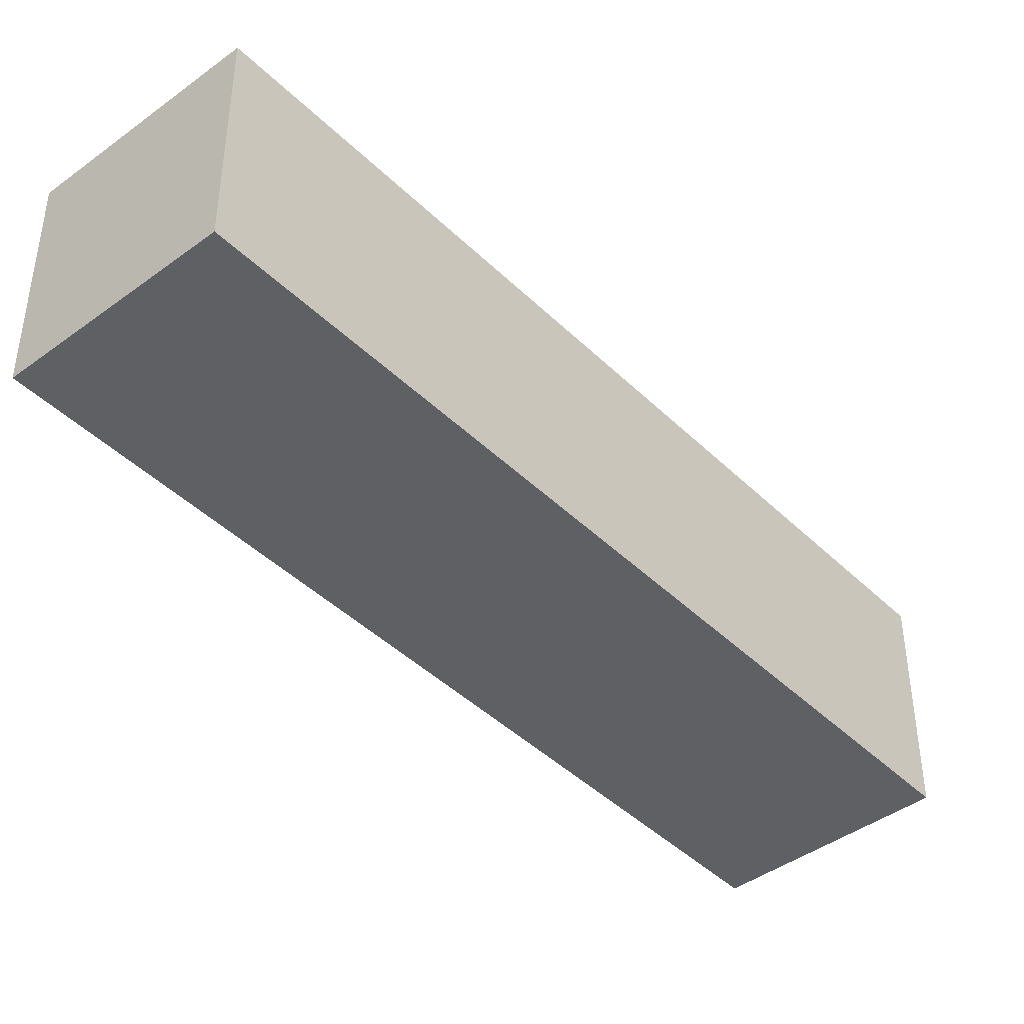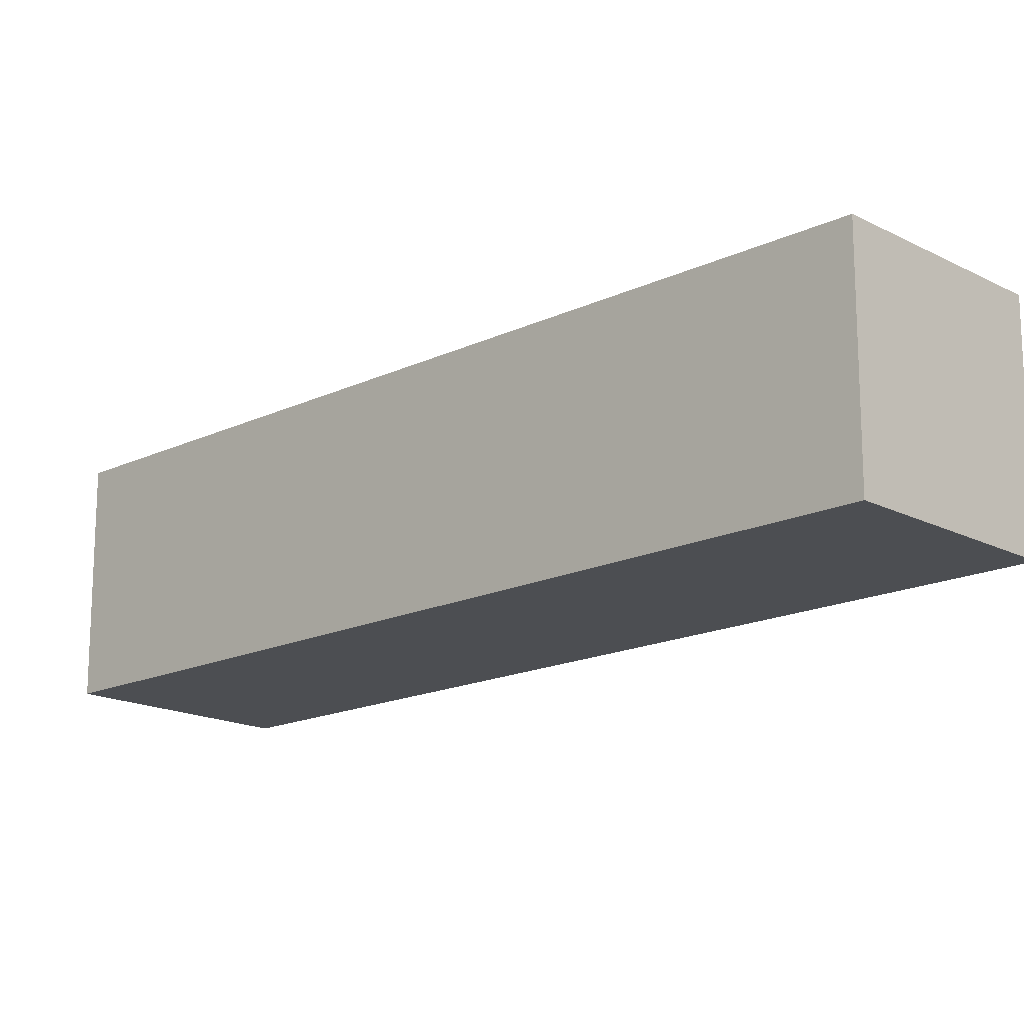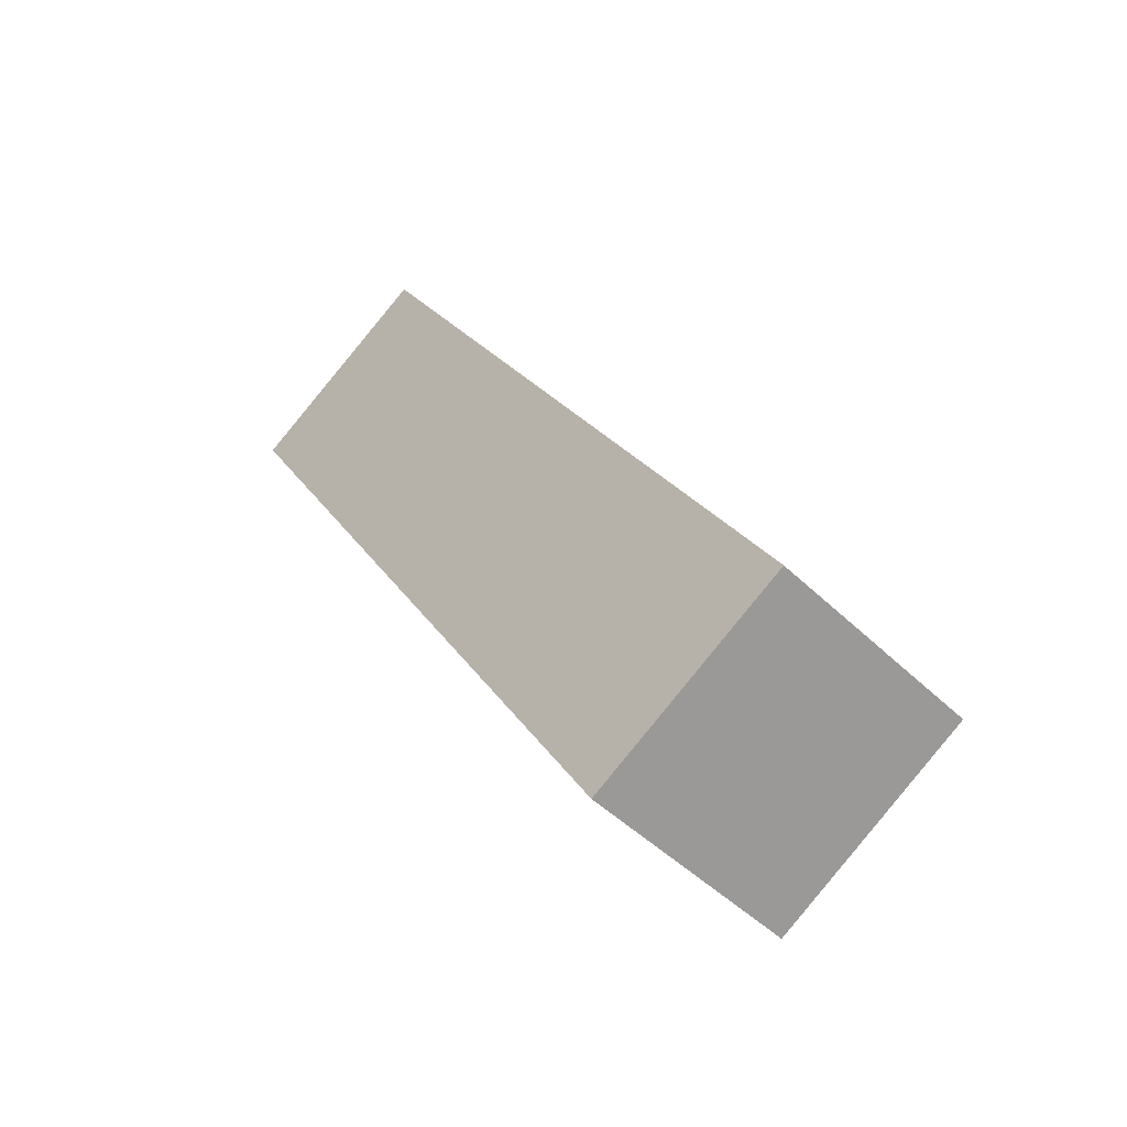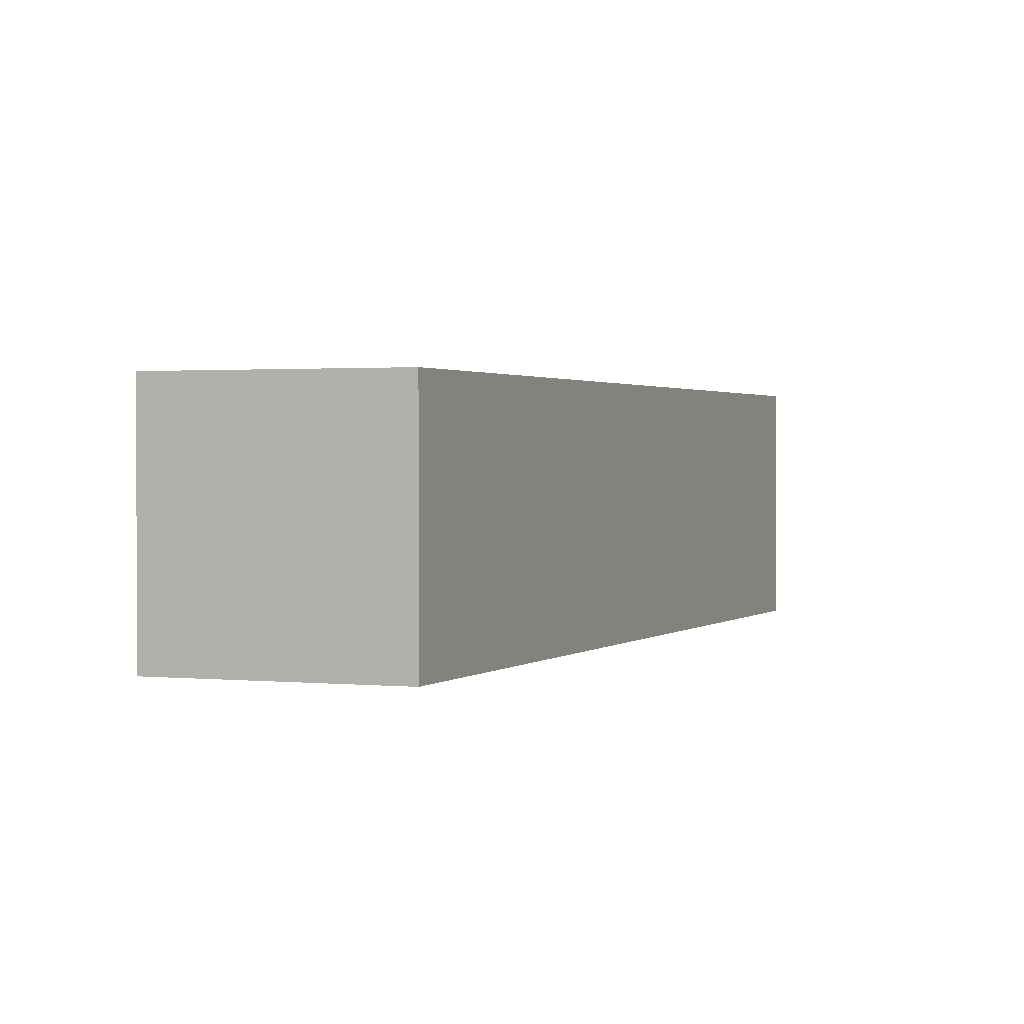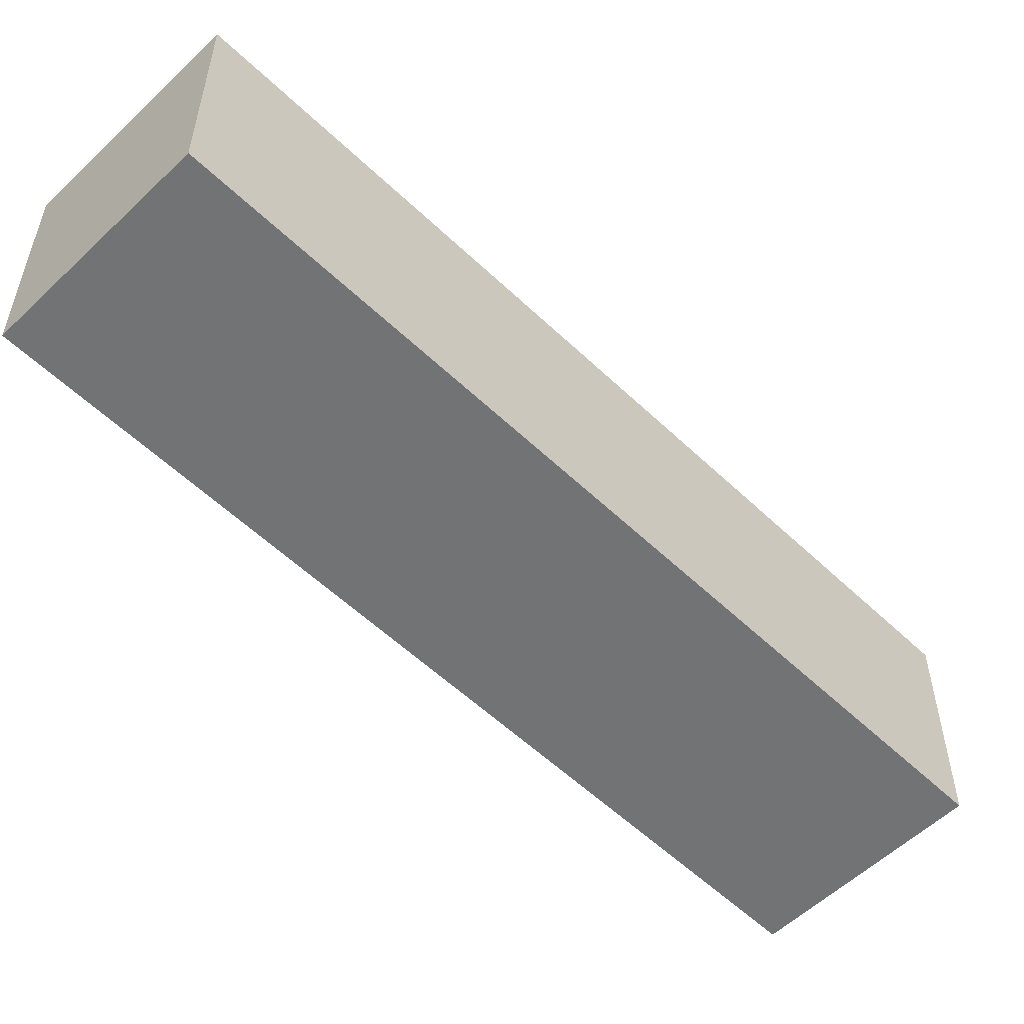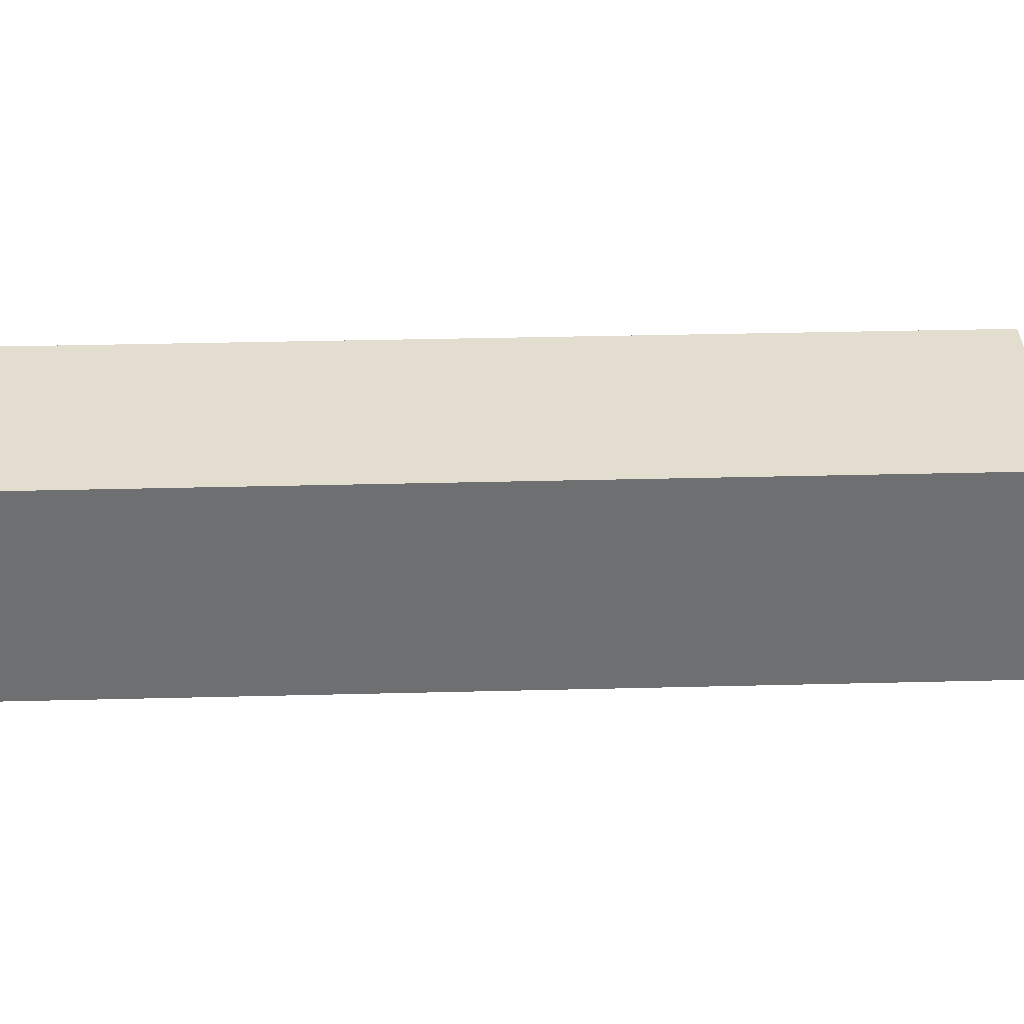
<metadata>
{"format":"obj","ext":"obj","renderer":"f3d","projection":"perspective","resolution":1024,"background":"white","views":[{"elev":-43.1,"azim":-168.8,"up":"+Z"},{"elev":-16.8,"azim":103.8,"up":"+Z"},{"elev":-48.1,"azim":-137.1,"up":"+Y"},{"elev":1.3,"azim":-8.3,"up":"+Z"},{"elev":-55.8,"azim":15.0,"up":"+Z"},{"elev":35.6,"azim":58.1,"up":"+Z"}]}
</metadata>
<code>
g Enemy12_d_1_L
v -0.04078 0.01454 -0.06235
v -0.04078 0.01454 0.01333
v 0.02539 -0.02367 0.01333
v 0.02539 -0.02367 -0.06235
v 0.115 0.2843 -0.06235
v -0.04078 0.01454 -0.06235
v 0.02539 -0.02367 -0.06235
v 0.1811 0.2461 -0.06235
v 0.1811 0.2461 -0.06235
v 0.02539 -0.02367 -0.06235
v 0.02539 -0.02367 0.01333
v 0.1811 0.2461 0.01333
v 0.1811 0.2461 0.01333
v 0.02539 -0.02367 0.01333
v -0.04078 0.01454 0.01333
v 0.115 0.2843 0.01333
v 0.115 0.2843 0.01333
v -0.04078 0.01454 0.01333
v -0.04078 0.01454 -0.06235
v 0.115 0.2843 -0.06235
v 0.115 0.2843 -0.06235
v 0.1811 0.2461 -0.06235
v 0.1811 0.2461 0.01333
v 0.115 0.2843 0.01333
g Enemy12_d_1_L_0
f 3 2 1
f 4 3 1
f 7 6 5
f 8 7 5
f 11 10 9
f 12 11 9
f 15 14 13
f 16 15 13
f 19 18 17
f 20 19 17
f 23 22 21
f 24 23 21

</code>
